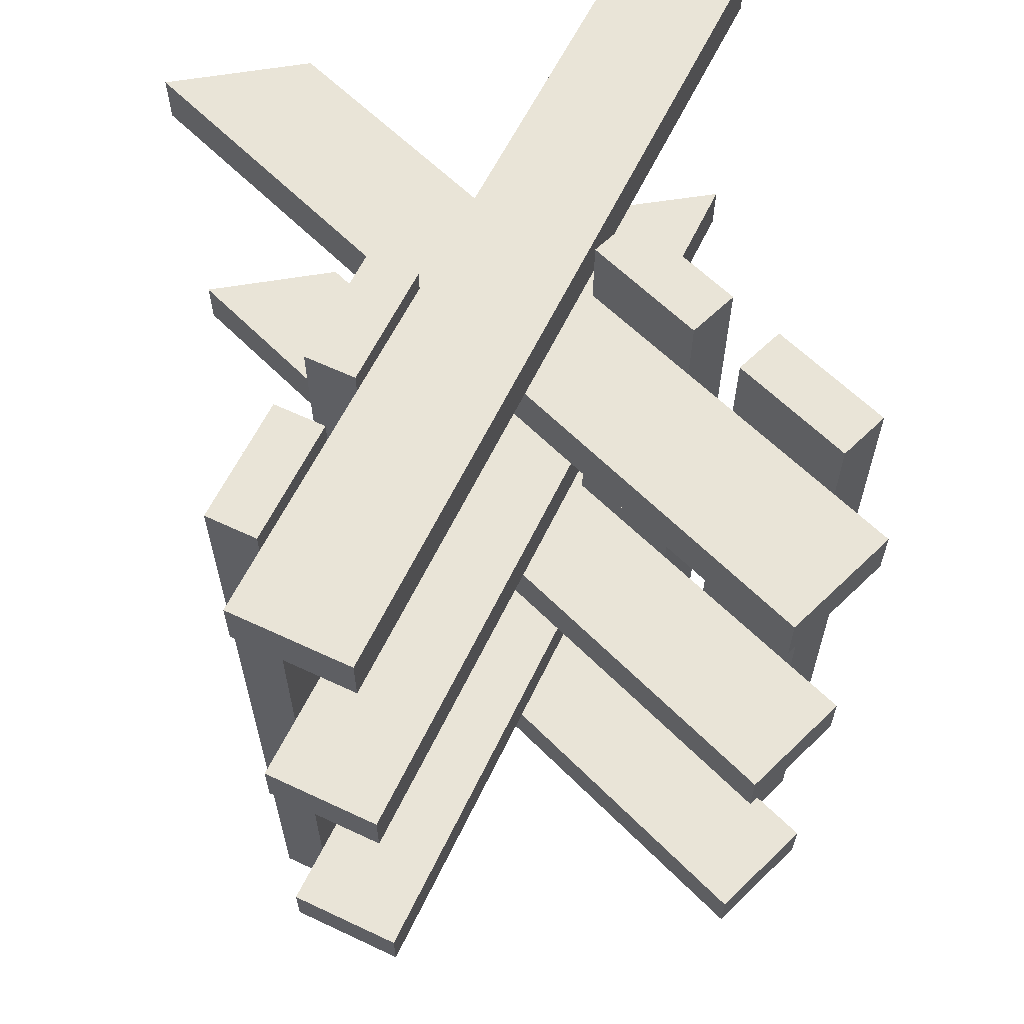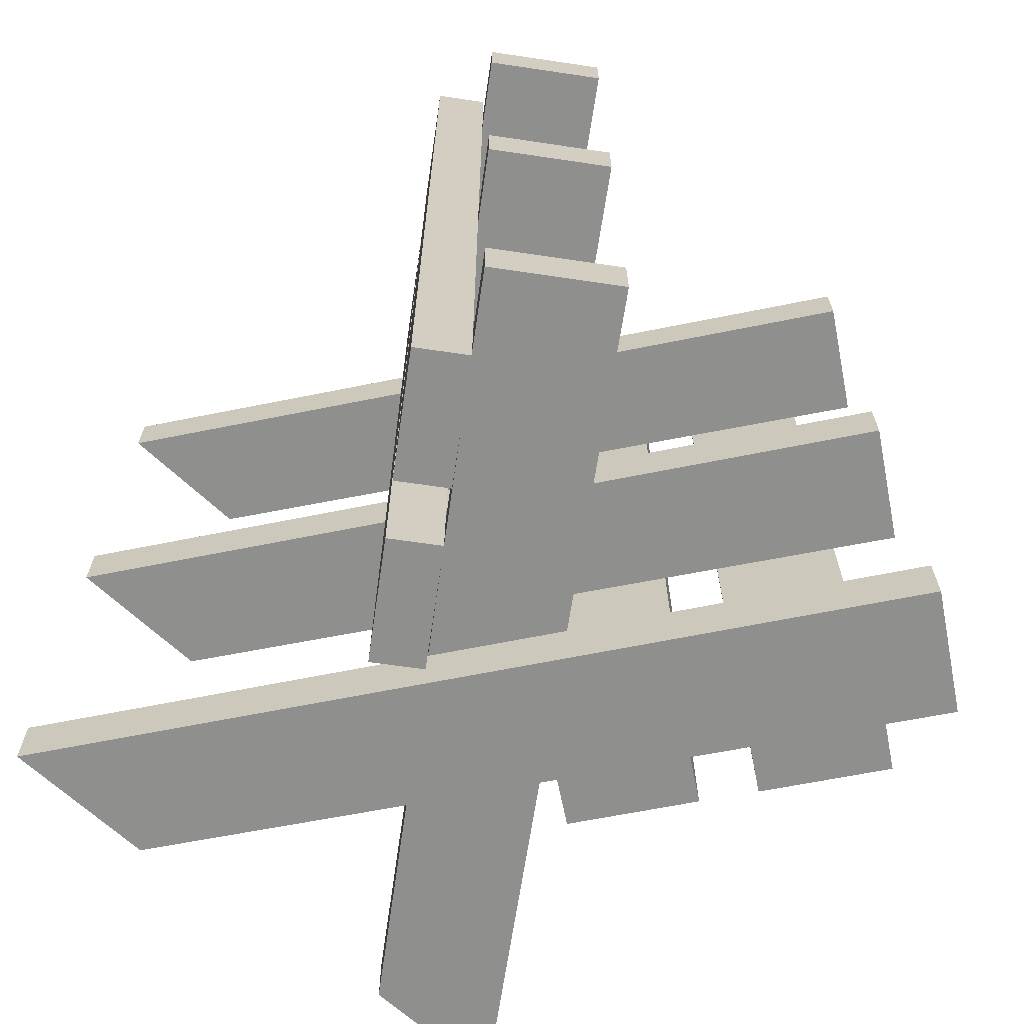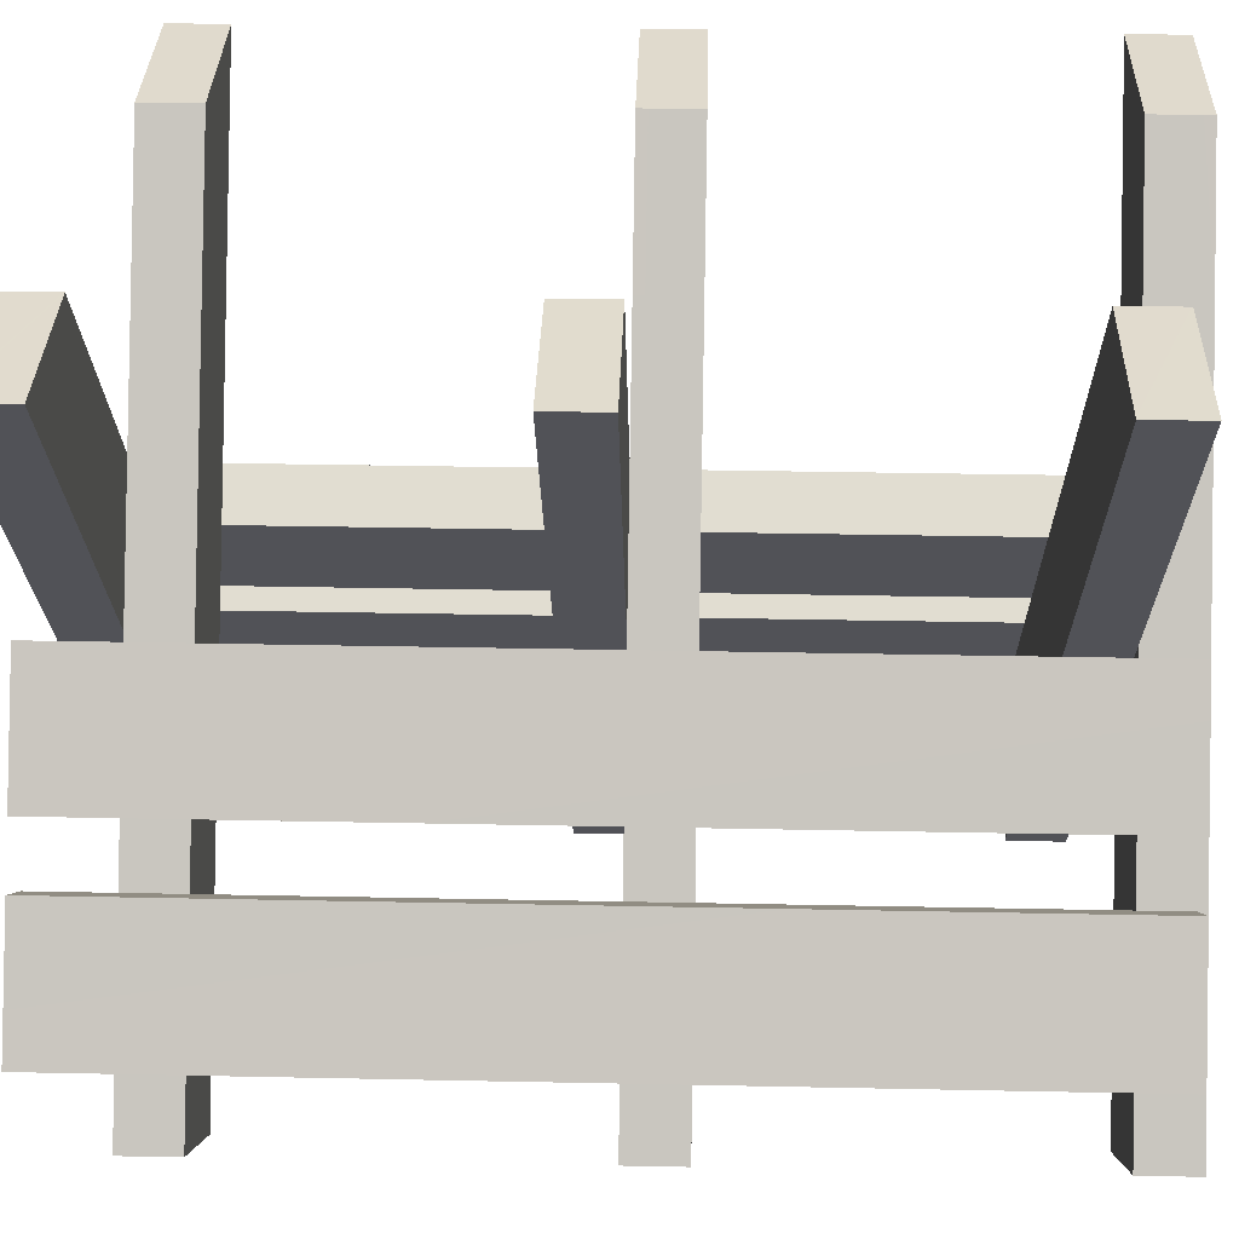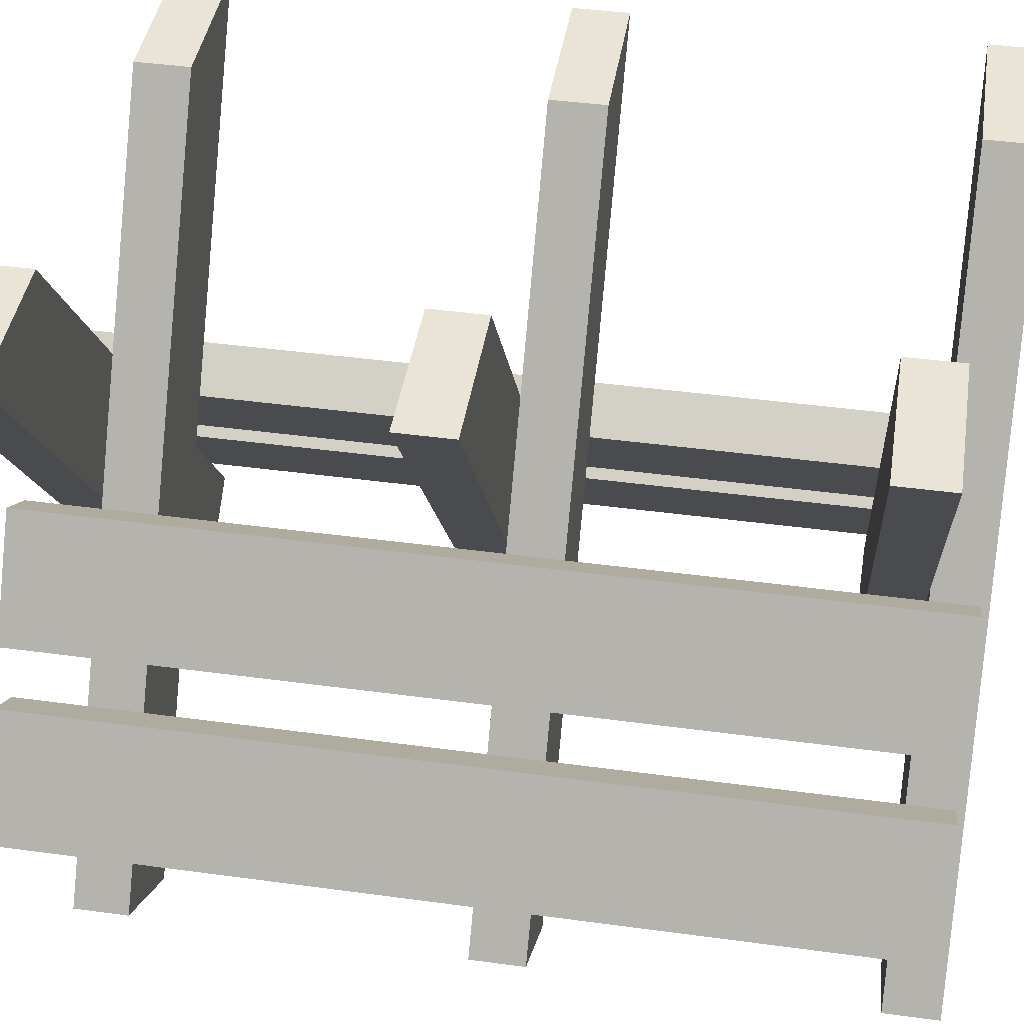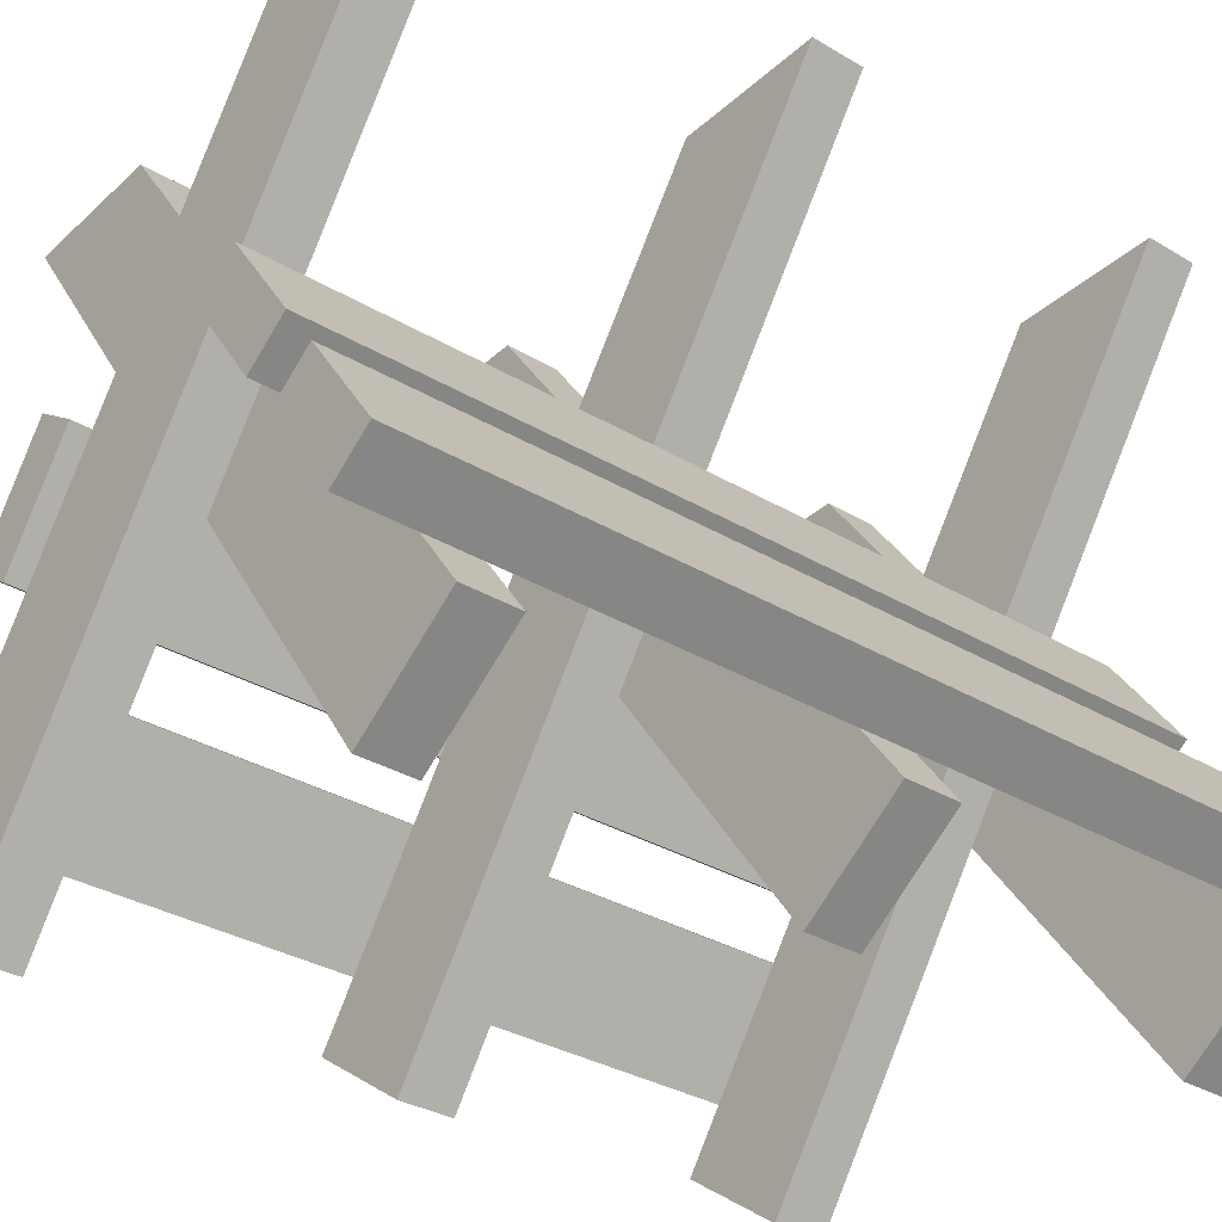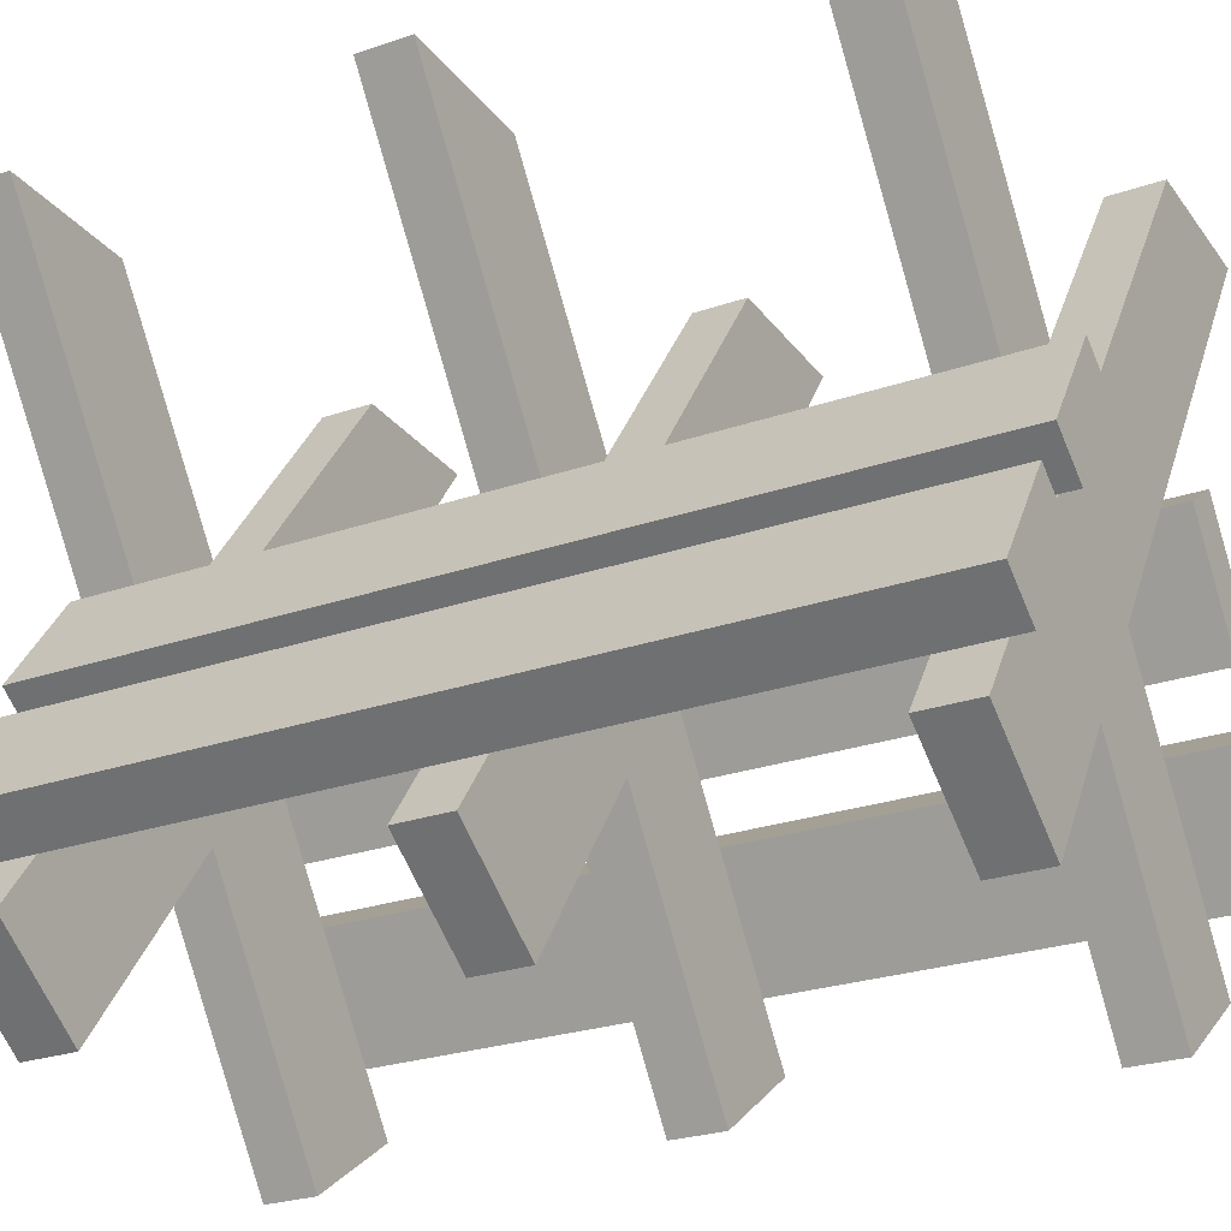
<metadata>
{"format":"obj","ext":"obj","renderer":"f3d","projection":"perspective","resolution":1024,"background":"white","views":[{"elev":61.2,"azim":-9.4,"up":"+Z"},{"elev":-65.3,"azim":-43.5,"up":"+Z"},{"elev":33.5,"azim":91.6,"up":"+Y"},{"elev":43.2,"azim":99.1,"up":"+Y"},{"elev":-33.2,"azim":50.8,"up":"+Y"},{"elev":-26.2,"azim":-61.5,"up":"+Y"}]}
</metadata>
<code>
o SM_Logging_Horse
v 0.4721 0.9374 0.08482
v -0.3083 -0.1771 0.08482
v 0.4721 0.9374 0.000939
v -0.3083 -0.1771 0.00094
v 0.2373 0.9386 0.000939
v -0.4721 -0.06241 0.000939
v 0.2373 0.9386 0.08482
v -0.4721 -0.06241 0.08482
v 0.2373 0.9386 0.5875
v -0.4721 -0.06241 0.6708
v 0.2373 0.9386 0.6708
v -0.4721 -0.06241 0.5875
v 0.4721 0.9374 0.6708
v 0.4721 0.9374 0.5875
v -0.3083 -0.1771 0.6708
v -0.3083 -0.1771 0.5875
v 0.2373 0.9386 -0.5903
v 0.4721 0.9374 -0.507
v 0.4721 0.9374 -0.5903
v 0.2373 0.9386 -0.507
v -0.4721 -0.06241 -0.5903
v -0.3083 -0.1771 -0.5903
v -0.4721 -0.06241 -0.507
v -0.3083 -0.1771 -0.507
v -0.4721 0.9374 0.5035
v 0.3083 -0.1771 0.5035
v -0.4721 0.9374 0.5869
v 0.3083 -0.1771 0.5869
v -0.2373 0.9386 0.5035
v -0.2373 0.9386 0.5869
v 0.4721 -0.06241 0.5869
v 0.4721 -0.06241 0.5035
v -0.4721 0.9374 -0.6742
v -0.2373 0.9386 -0.5909
v -0.2373 0.9386 -0.6742
v -0.4721 0.9374 -0.5909
v 0.3083 -0.1771 -0.6742
v 0.4721 -0.06241 -0.6742
v 0.3083 -0.1771 -0.5909
v 0.4721 -0.06241 -0.5909
v -0.1315 0.4239 0.6999
v -0.3146 0.3081 0.6999
v -0.2464 0.2602 0.6999
v -0.1997 0.4717 0.6999
v -0.3146 0.3081 -0.6608
v -0.1997 0.4717 -0.6608
v -0.2464 0.2602 -0.6608
v -0.1315 0.4239 -0.6608
v -0.2985 0.1876 0.6999
v -0.4817 0.07178 0.6999
v -0.4135 0.02389 0.6999
v -0.3667 0.2355 0.6999
v -0.4817 0.07178 -0.6608
v -0.3667 0.2355 -0.6608
v -0.4135 0.02389 -0.6608
v -0.2985 0.1876 -0.6608
v 0.2987 0.1876 -0.6608
v 0.4818 0.07178 -0.6608
v 0.4136 0.02389 -0.6608
v 0.3669 0.2355 -0.6608
v 0.4818 0.07178 0.6999
v 0.3669 0.2355 0.6999
v 0.4136 0.02389 0.6999
v 0.2987 0.1876 0.6999
v 0.1316 0.4239 -0.6608
v 0.3148 0.3081 -0.6608
v 0.2466 0.2602 -0.6608
v 0.1998 0.4717 -0.6608
v 0.3148 0.3081 0.6999
v 0.1998 0.4717 0.6999
v 0.2466 0.2602 0.6999
v 0.1316 0.4239 0.6999
v -0.2373 0.9386 0.000889
v 0.4721 -0.06241 -0.08299
v -0.2373 0.9386 -0.08299
v 0.4721 -0.06241 0.000889
v -0.4721 0.9374 -0.08299
v 0.3083 -0.1771 -0.08299
v -0.4721 0.9374 0.000889
v 0.3083 -0.1771 0.000889
f 1 2 3
f 3 2 4
f 5 6 7
f 7 6 8
f 5 1 3
f 1 5 7
f 2 7 8
f 7 2 1
f 6 5 4
f 3 4 5
f 6 2 8
f 2 6 4
f 9 10 11
f 10 9 12
f 9 13 14
f 13 9 11
f 15 11 10
f 11 15 13
f 12 9 16
f 14 16 9
f 13 15 14
f 14 15 16
f 12 15 10
f 15 12 16
f 17 18 19
f 18 17 20
f 21 17 22
f 19 22 17
f 17 23 20
f 23 17 21
f 24 20 23
f 20 24 18
f 18 24 19
f 19 24 22
f 21 24 23
f 24 21 22
f 25 26 27
f 27 26 28
f 29 25 27
f 29 27 30
f 31 30 28
f 27 28 30
f 26 29 32
f 29 26 25
f 30 32 29
f 32 30 31
f 28 32 31
f 32 28 26
f 33 34 35
f 34 33 36
f 37 35 38
f 35 37 33
f 33 37 36
f 36 37 39
f 40 34 39
f 36 39 34
f 34 38 35
f 38 34 40
f 37 40 39
f 40 37 38
f 41 42 43
f 42 41 44
f 45 42 46
f 44 46 42
f 42 45 43
f 43 45 47
f 48 43 47
f 43 48 41
f 46 41 48
f 41 46 44
f 45 48 47
f 48 45 46
f 49 50 51
f 50 49 52
f 53 52 54
f 52 53 50
f 50 53 51
f 51 53 55
f 49 55 56
f 55 49 51
f 54 49 56
f 49 54 52
f 53 56 55
f 56 53 54
f 57 58 59
f 58 57 60
f 61 60 62
f 60 61 58
f 63 58 61
f 58 63 59
f 57 63 64
f 63 57 59
f 57 64 60
f 60 64 62
f 61 64 63
f 64 61 62
f 65 66 67
f 66 65 68
f 69 68 70
f 68 69 66
f 71 66 69
f 66 71 67
f 65 71 72
f 71 65 67
f 65 72 68
f 68 72 70
f 69 72 71
f 72 69 70
f 73 74 75
f 74 73 76
f 77 78 79
f 79 78 80
f 77 73 75
f 73 77 79
f 76 73 80
f 79 80 73
f 78 75 74
f 75 78 77
f 80 74 76
f 74 80 78

</code>
